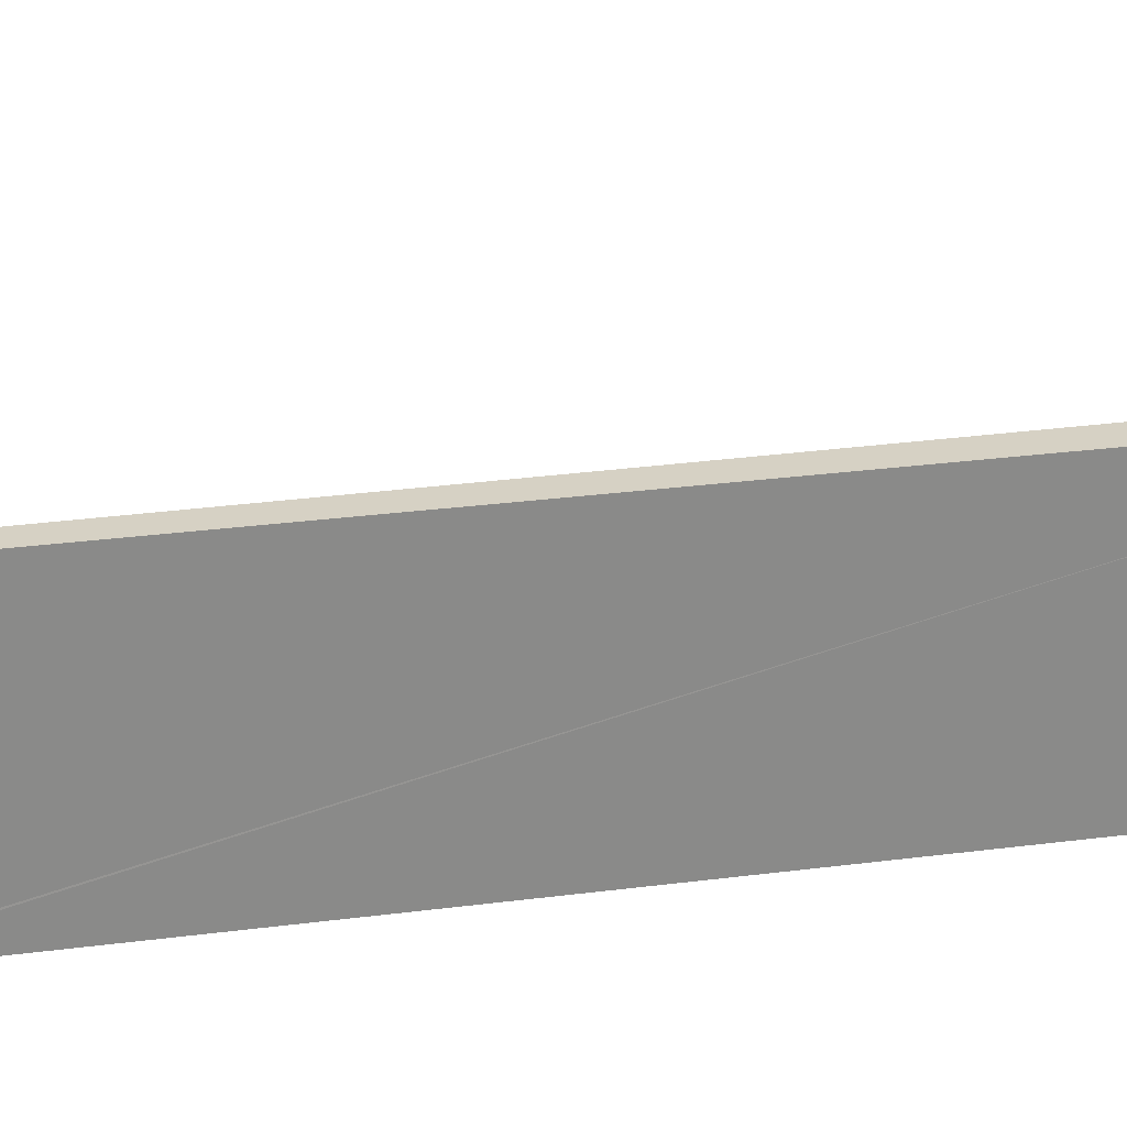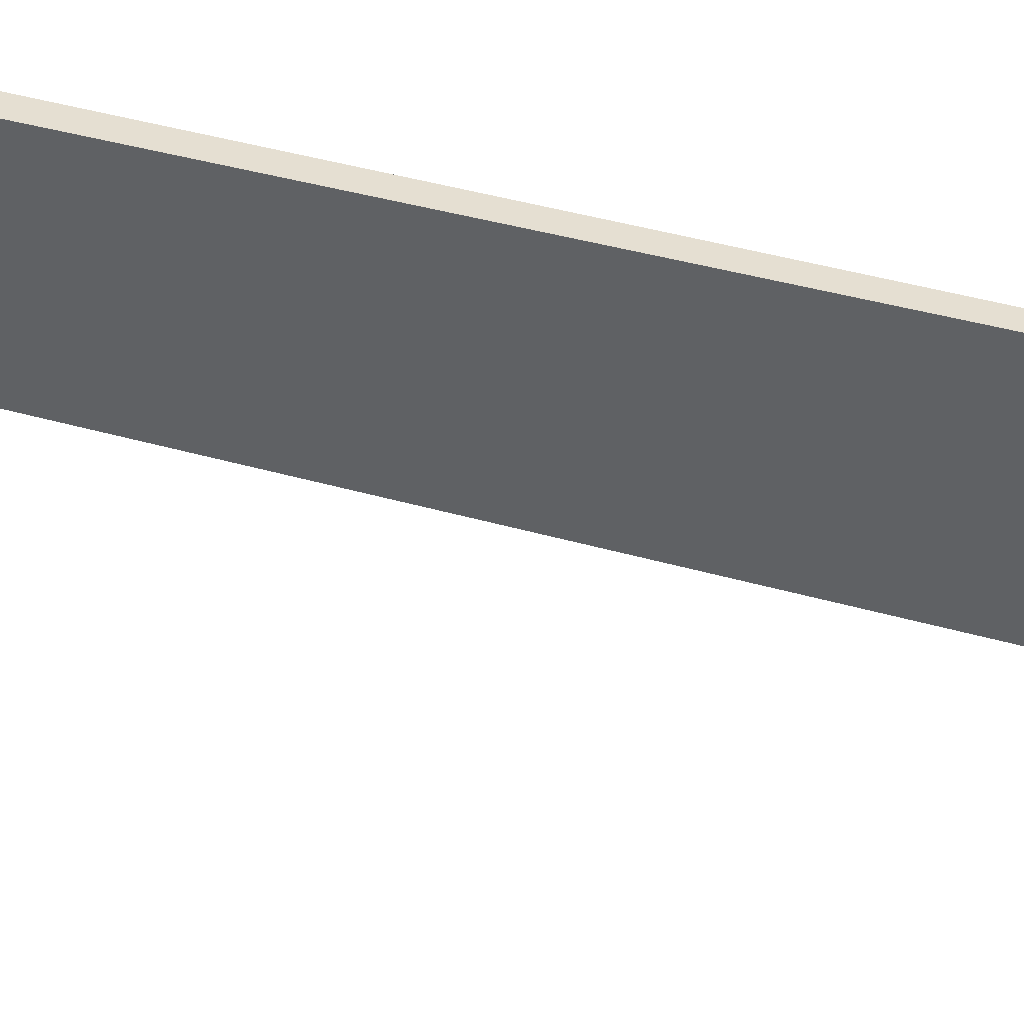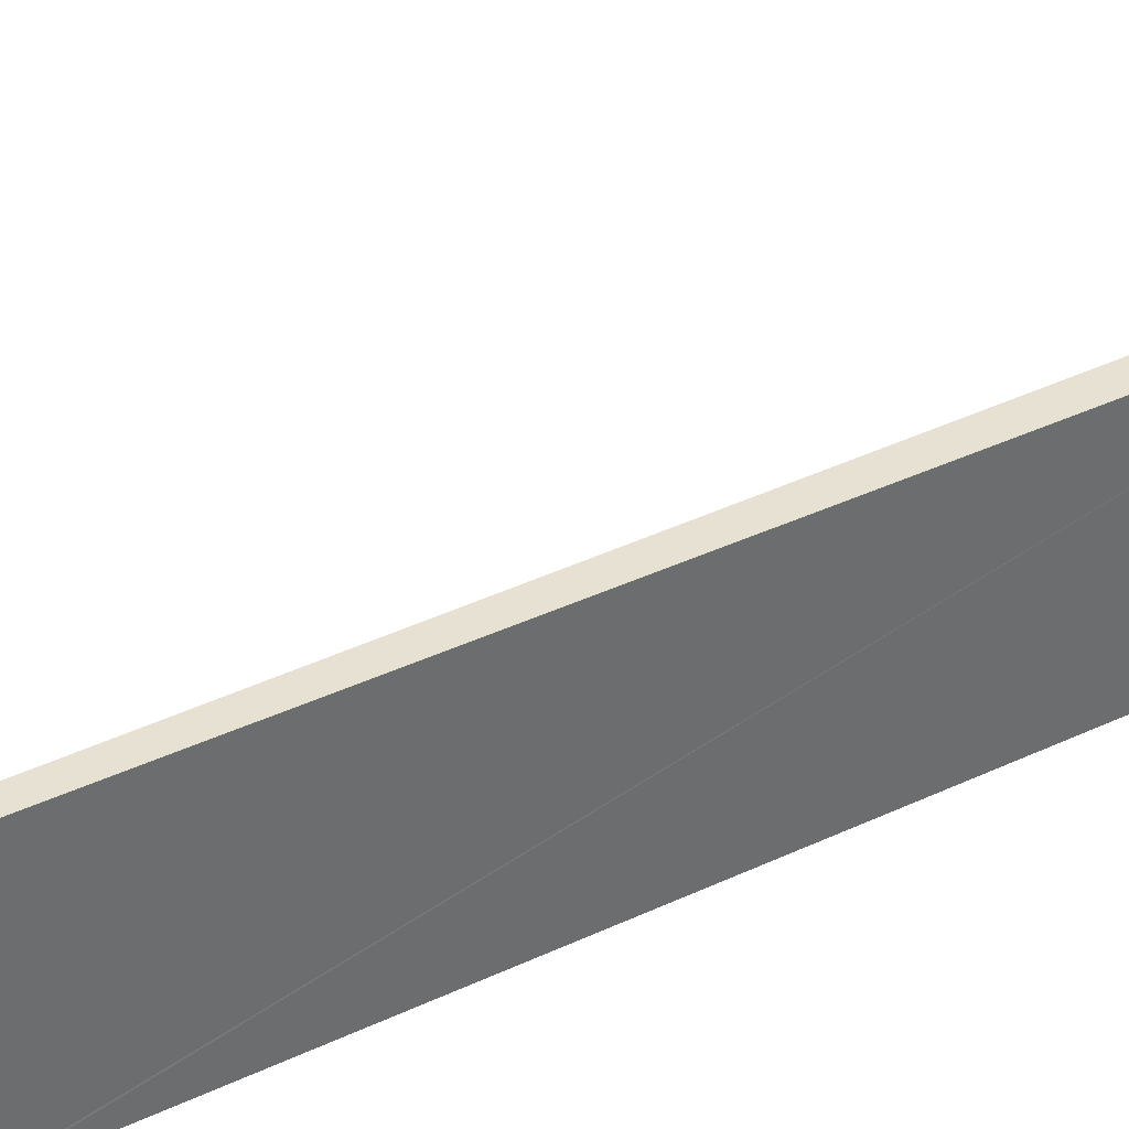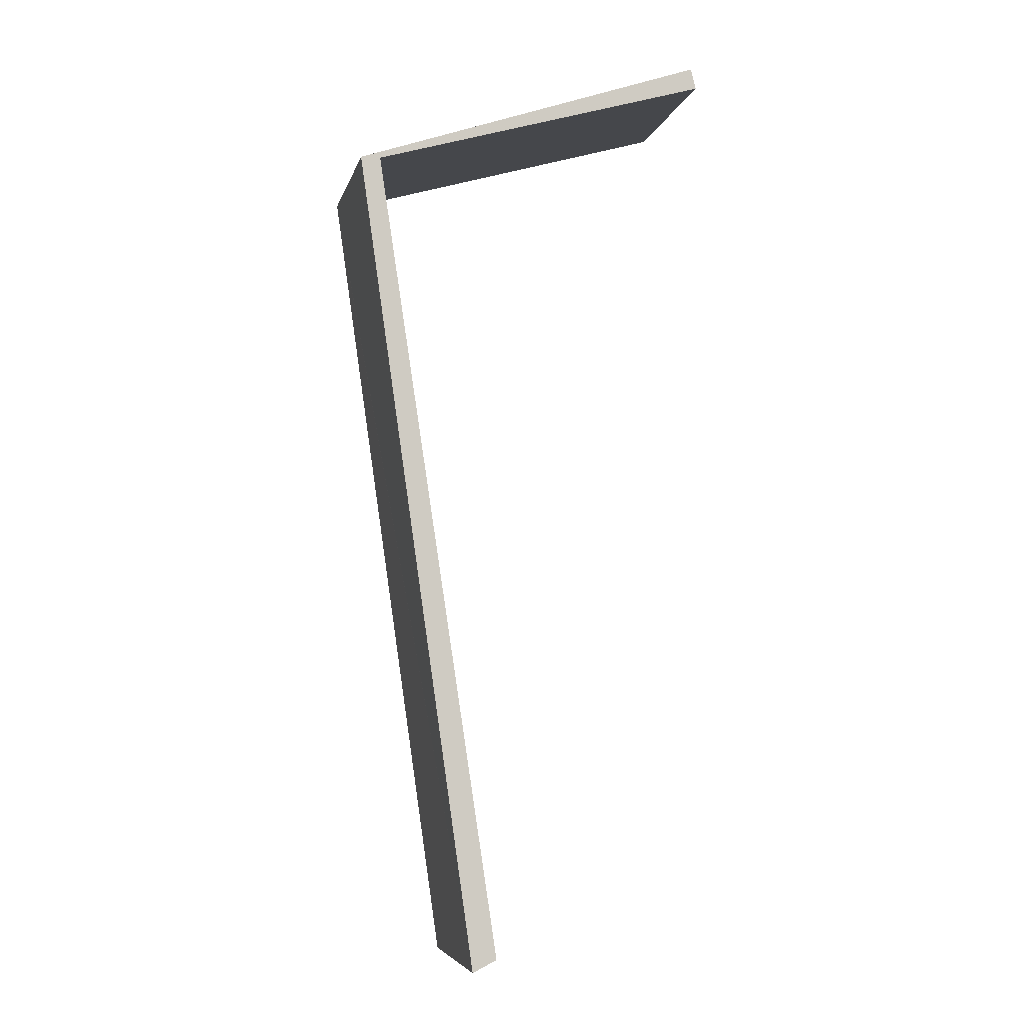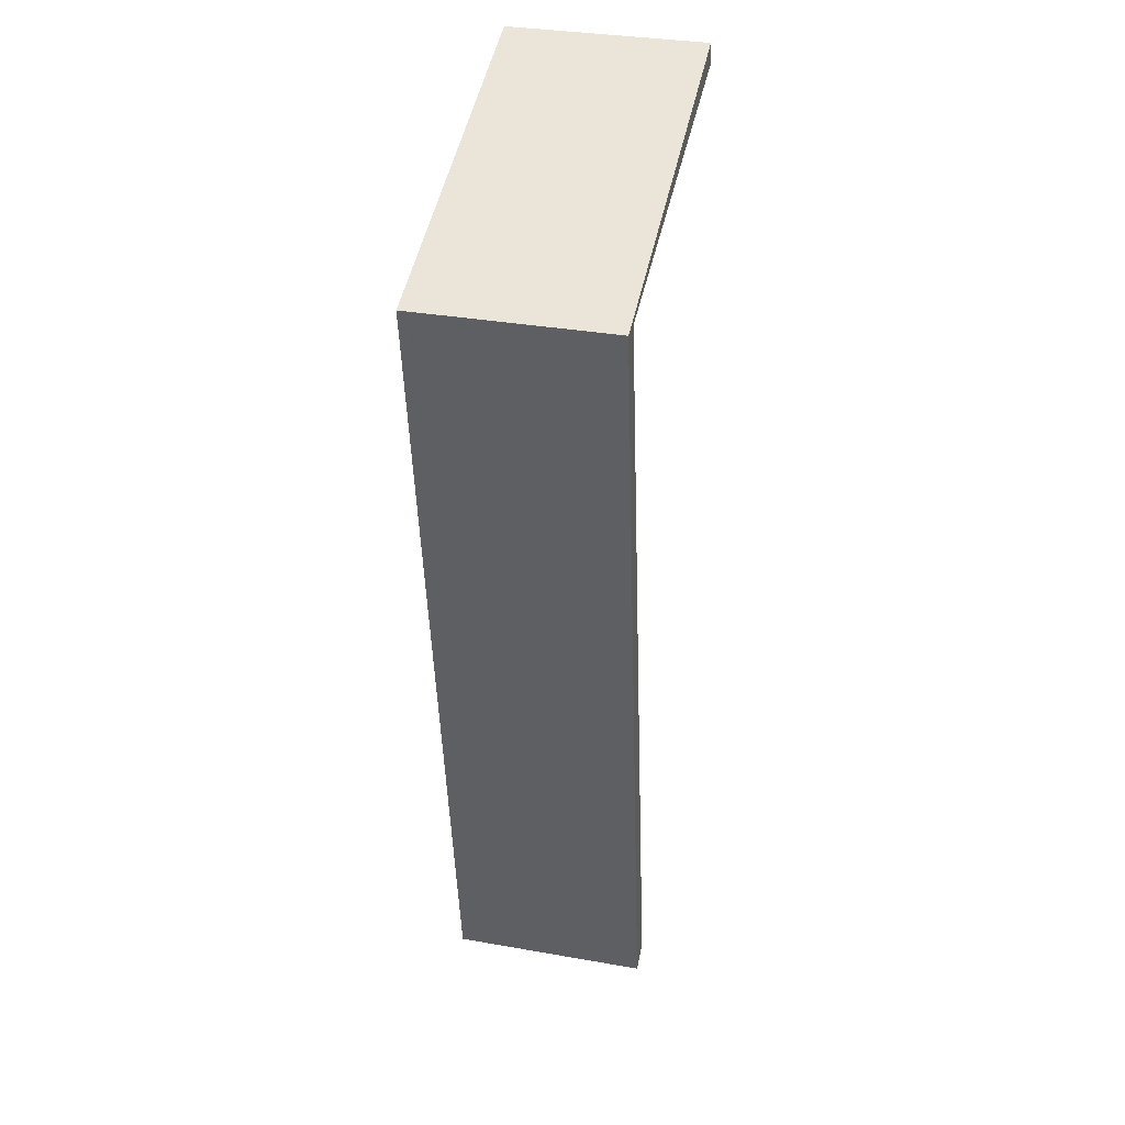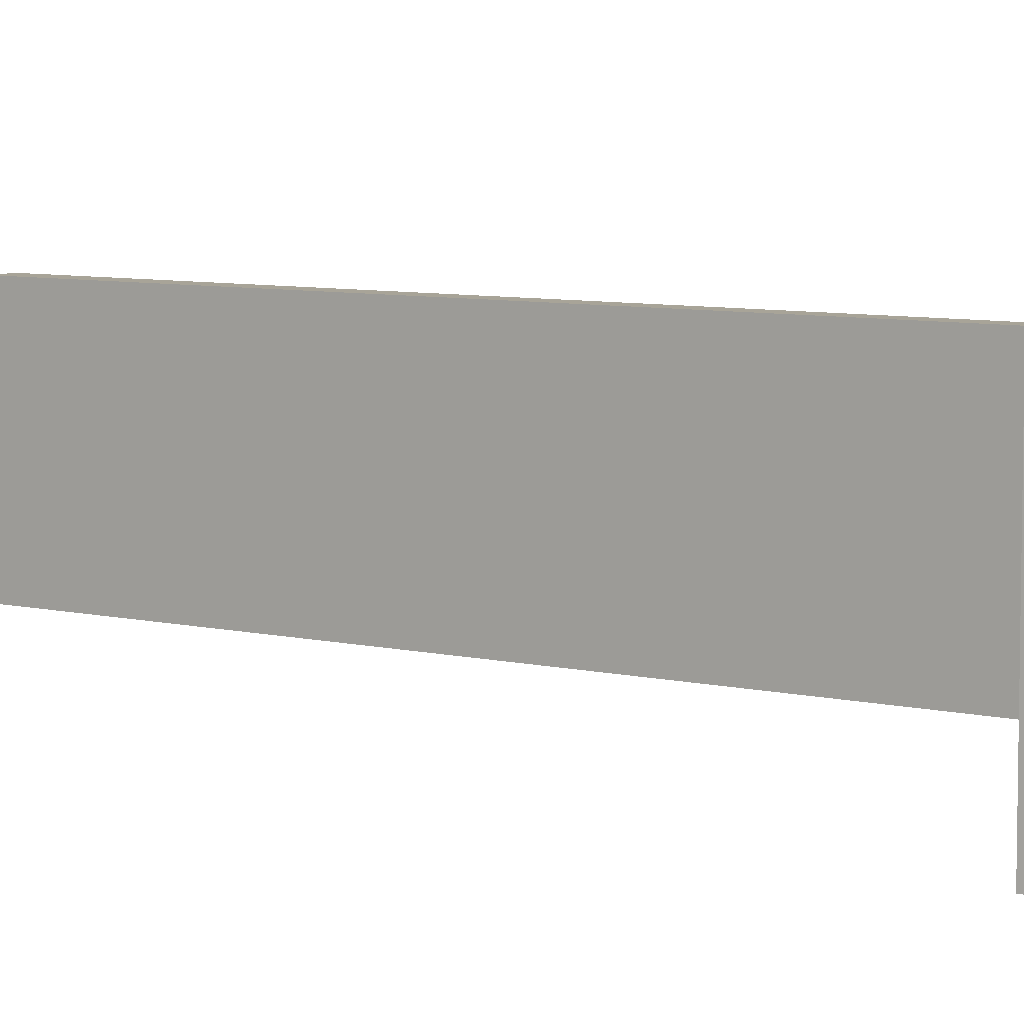
<metadata>
{"format":"obj","ext":"obj","renderer":"f3d","projection":"perspective","resolution":1024,"background":"white","views":[{"elev":26.9,"azim":86.5,"up":"+Y"},{"elev":37.5,"azim":-60.6,"up":"+Y"},{"elev":38.8,"azim":67.6,"up":"+Y"},{"elev":-5.8,"azim":167.4,"up":"+Z"},{"elev":33.9,"azim":103.4,"up":"+Z"},{"elev":7.0,"azim":-46.0,"up":"+Y"}]}
</metadata>
<code>
v  2.973 2.395 -11.33
v  2.675 2.395 -11.18
v  2.986 2.395 -11.24
v  4.419 2.395 -1.273
v  4.186 2.395 -1.207
v  4.427 2.395 -1.21
v  0 2.395 1.467e-16
v  3.721 2.395 -0.973
v  0.064 2.395 0.256
v  0.064 -1.568e-17 0.256
v  3.721 5.958e-17 -0.973
v  4.427 7.409e-17 -1.21
v  4.419 7.795e-17 -1.273
v  2.986 6.883e-16 -11.24
v  2.973 6.938e-16 -11.33
v  2.675 6.846e-16 -11.18
v  4.186 7.391e-17 -1.207
v  0 0 0
g defaultobject
f 1 2 3
f 4 3 2
f 5 4 2
f 6 4 5
f 7 6 5
f 8 6 7
f 9 8 7
f 10 8 9
f 8 10 11
f 8 11 6
f 6 11 12
f 12 4 6
f 4 12 3
f 3 12 13
f 3 13 14
f 3 14 1
f 1 14 15
f 15 2 1
f 2 15 16
f 16 5 2
f 5 16 17
f 18 9 7
f 9 18 10
f 17 7 5
f 7 17 18
f 14 16 15
f 16 14 13
f 16 13 17
f 17 13 12
f 17 12 11
f 17 11 18
f 18 11 10

</code>
